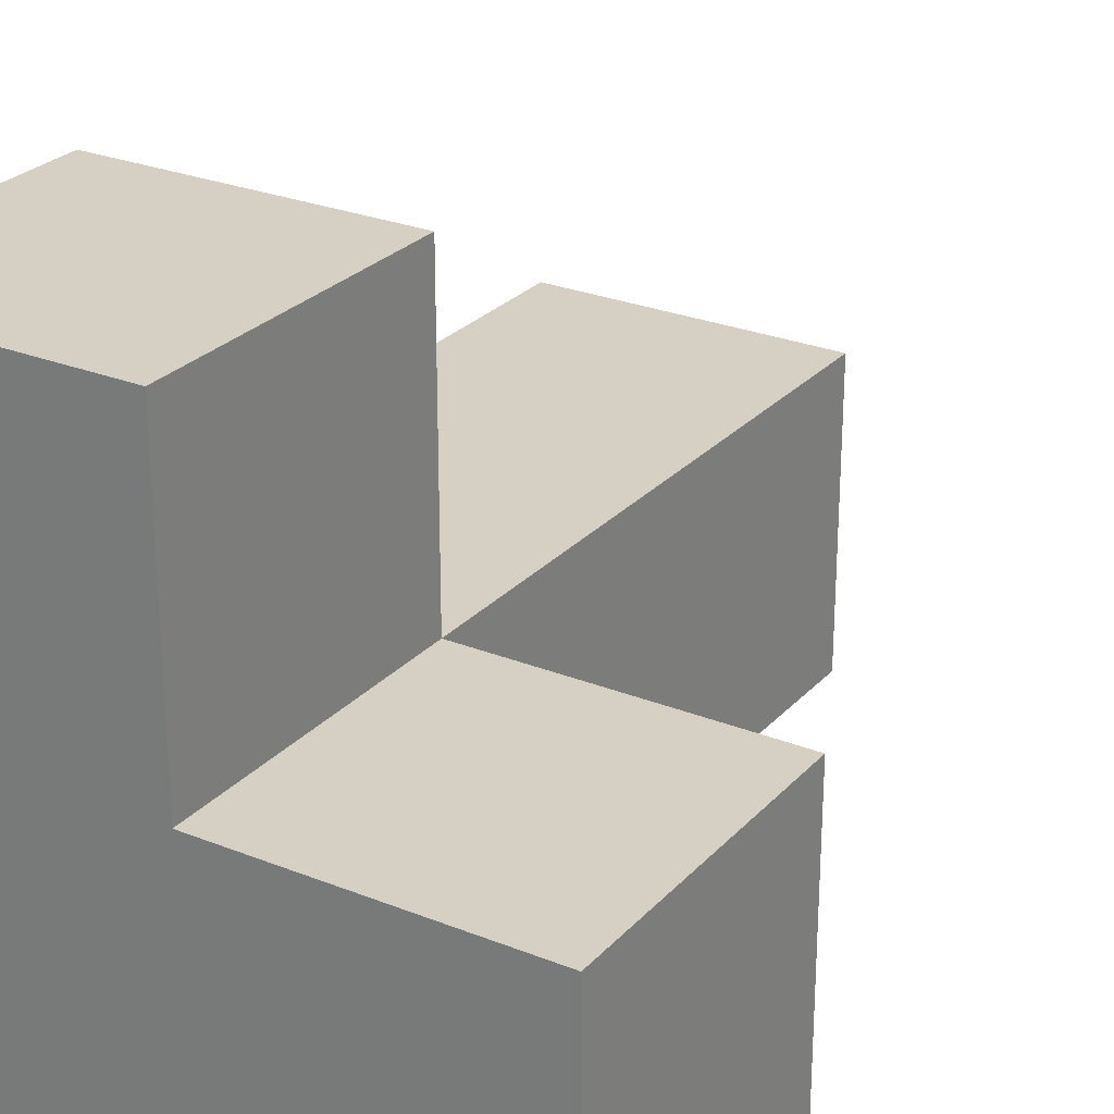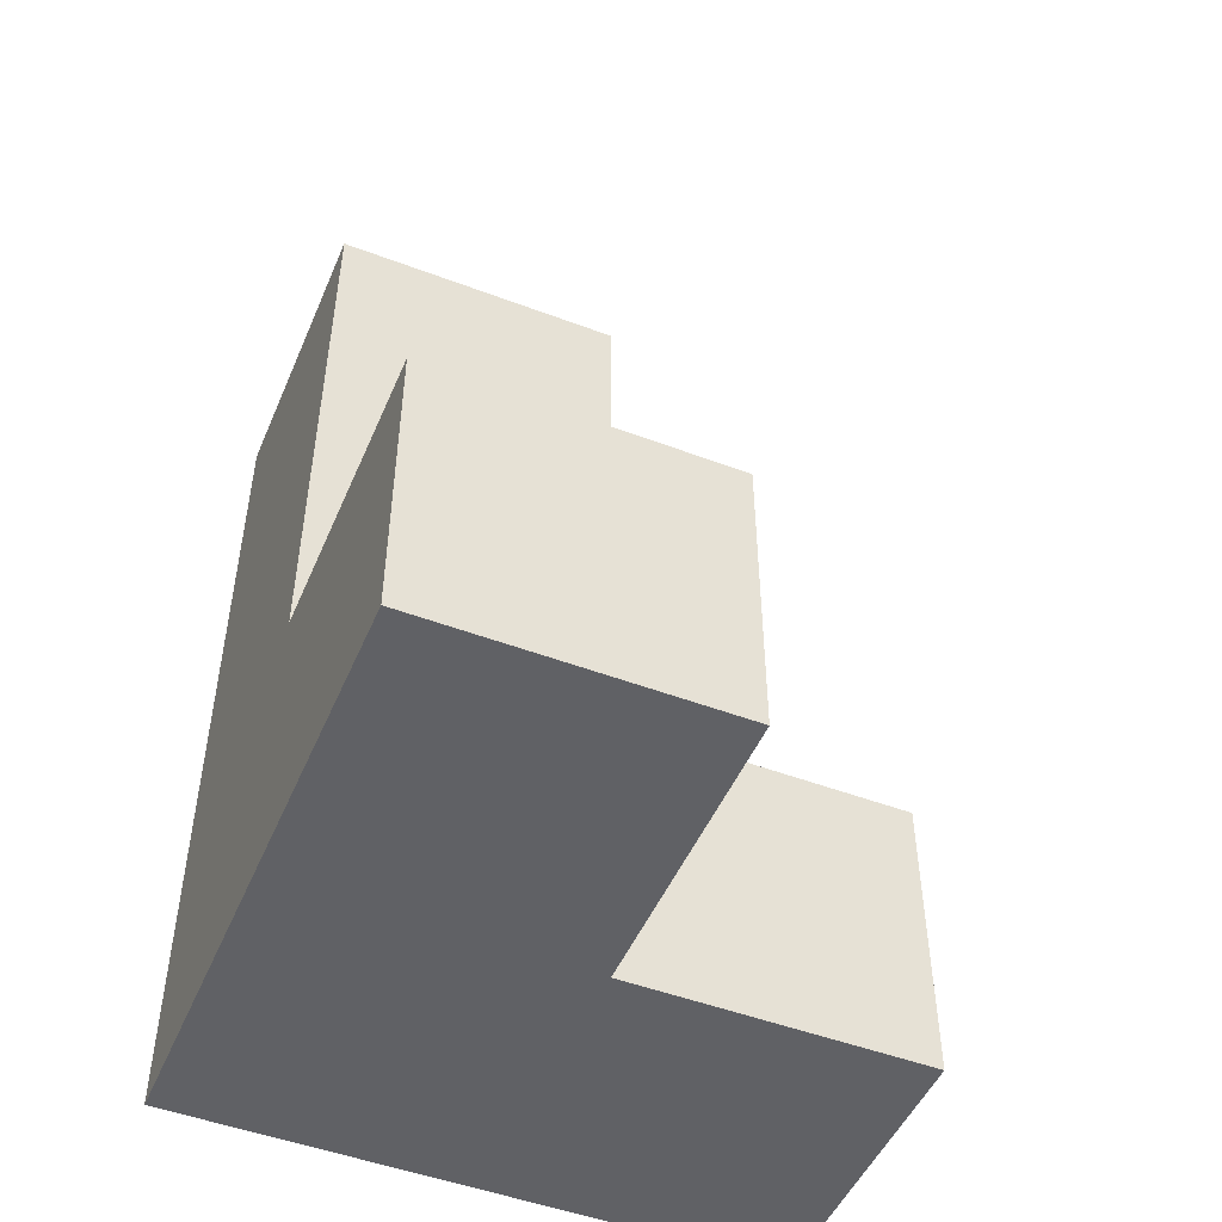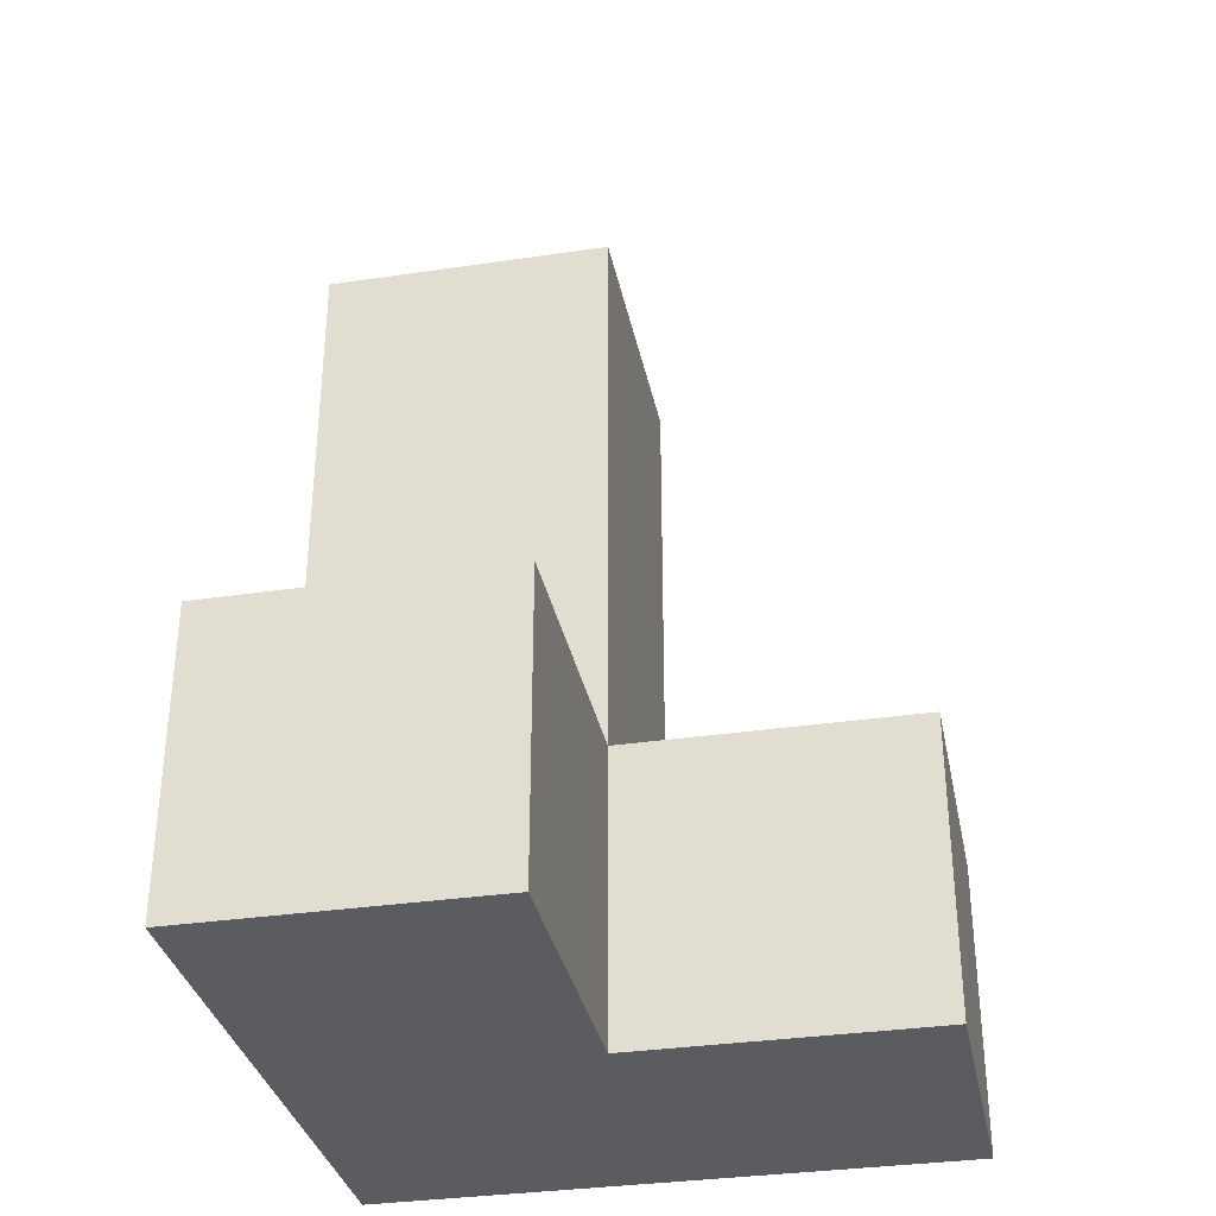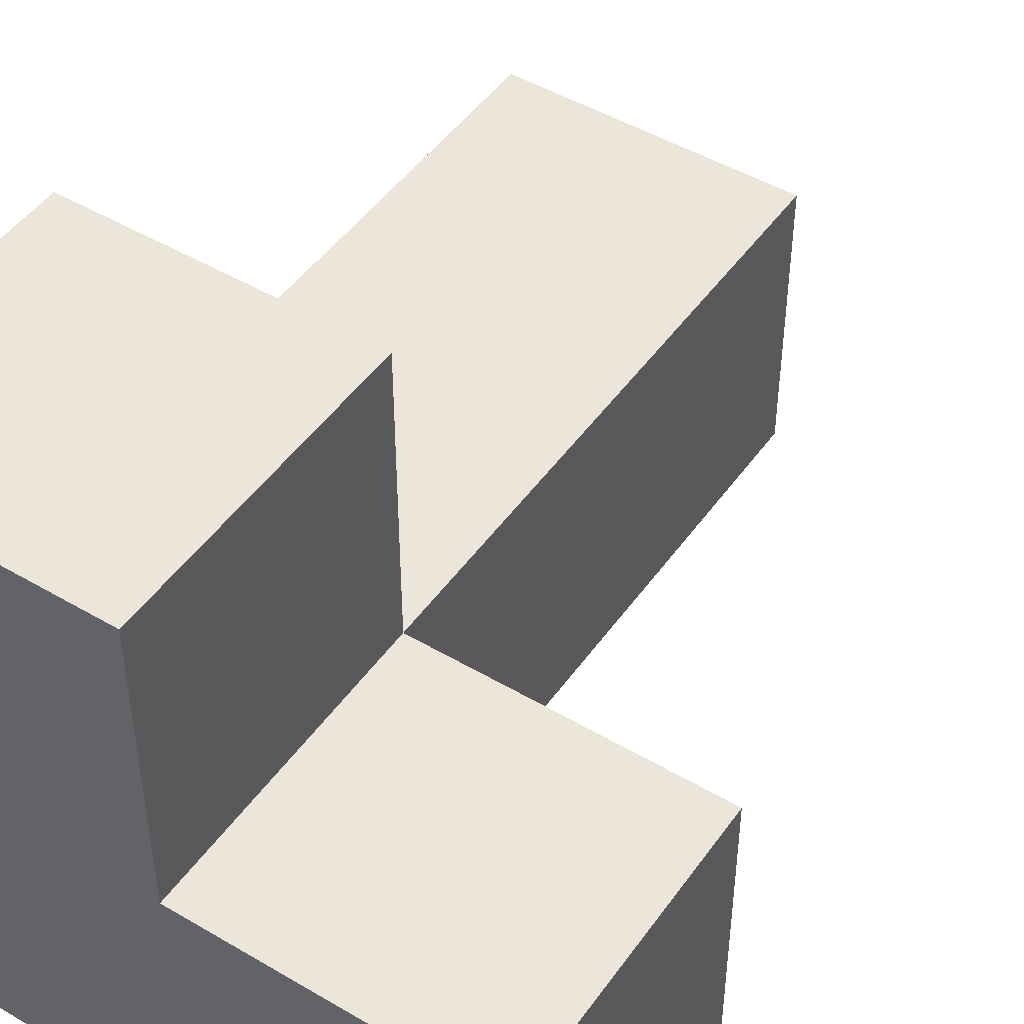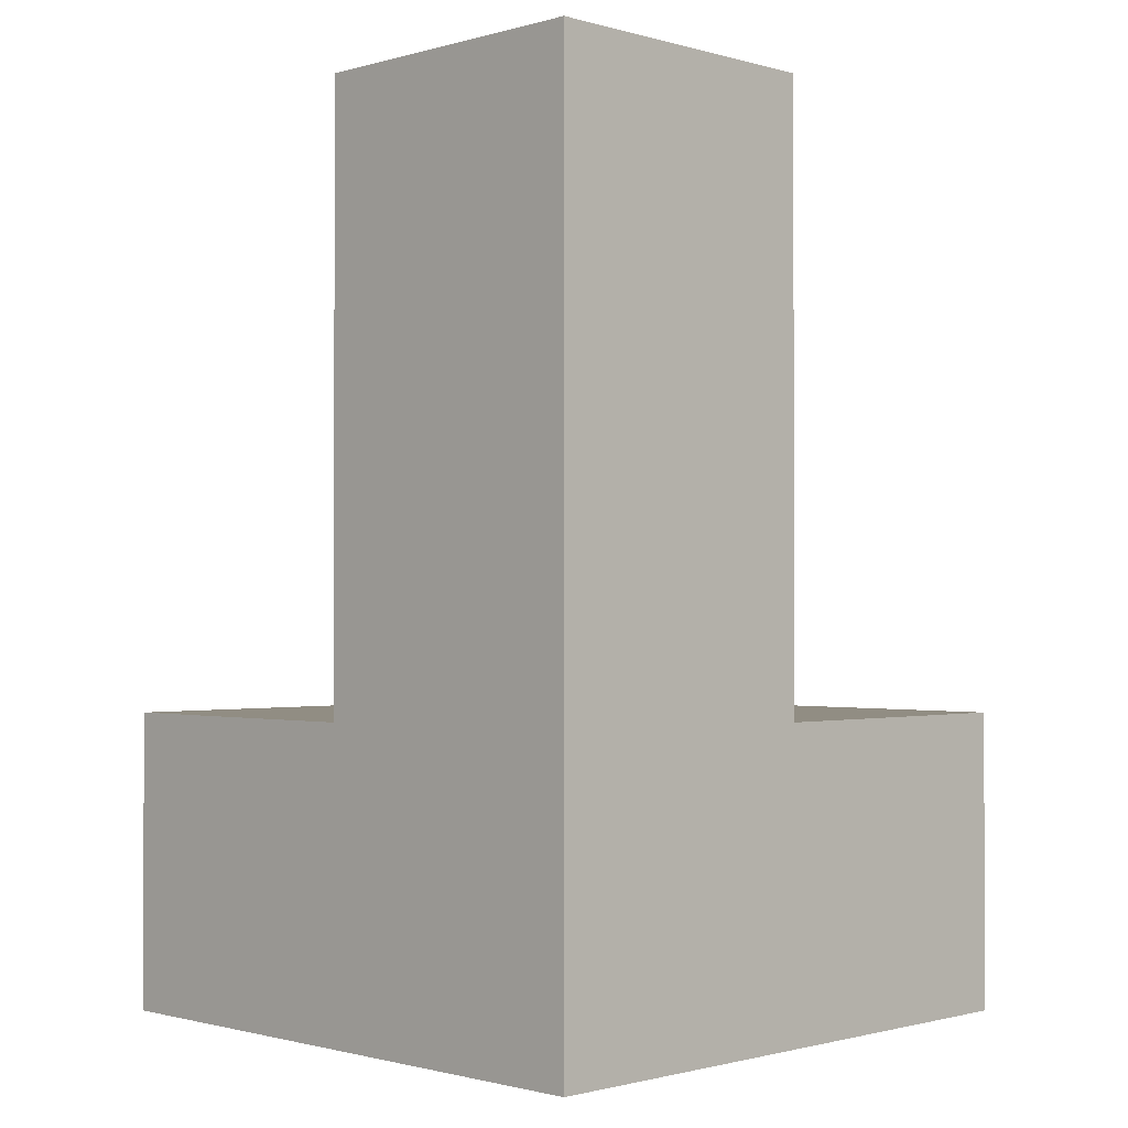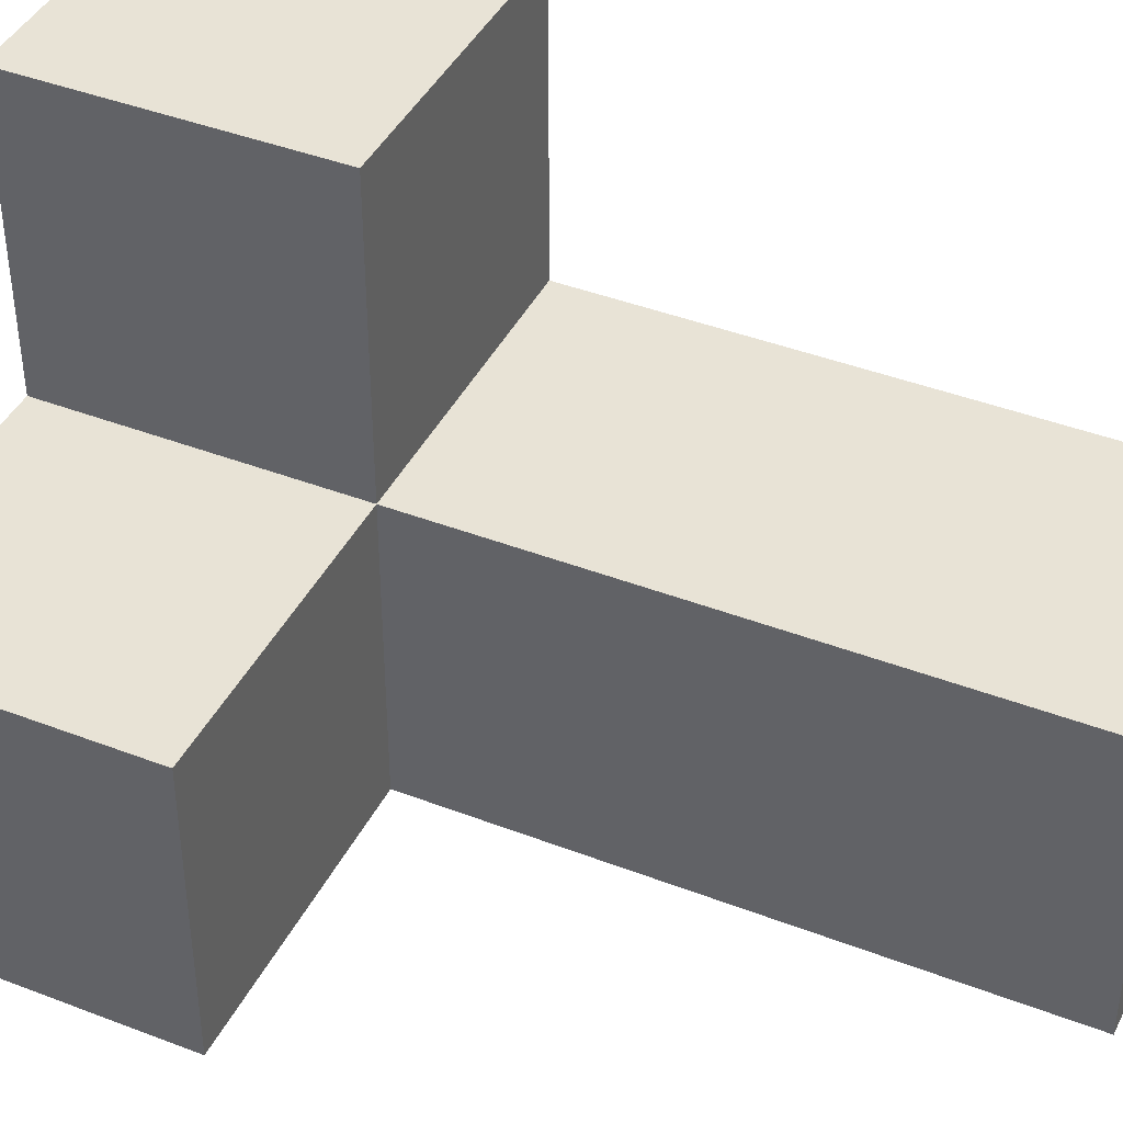
<metadata>
{"format":"obj","ext":"obj","renderer":"f3d","projection":"perspective","resolution":1024,"background":"white","views":[{"elev":26.4,"azim":-147.8,"up":"+Y"},{"elev":-49.3,"azim":157.3,"up":"+Z"},{"elev":-33.7,"azim":-168.6,"up":"+Z"},{"elev":47.6,"azim":-146.4,"up":"+Y"},{"elev":-1.1,"azim":45.0,"up":"+Z"},{"elev":41.9,"azim":-65.1,"up":"+Y"}]}
</metadata>
<code>
v 3.993 0.0075 1.002
v 2.013 0.9975 0.01167
v 3.993 1.988 1.002
v 3.002 1.988 1.002
v 3.002 0.9975 1.992
v 3.993 0.9975 1.992
v 3.002 0.0075 2.982
v 3.002 0.0075 0.01167
v 3.993 0.0075 0.01167
v 2.013 0.0075 1.002
v 3.993 0.0075 2.982
v 3.993 1.988 0.01167
v 3.002 0.9975 1.002
v 3.002 1.988 0.01167
v 3.993 0.9975 1.002
v 3.002 0.0075 1.992
v 2.013 0.0075 0.01167
v 3.993 0.0075 1.992
v 2.013 0.9975 1.002
v 3.002 0.9975 2.982
v 3.002 0.9975 0.01167
v 3.993 0.9975 0.01167
v 3.993 0.9975 2.982
v 3.002 0.0075 1.002
f 7 11 20
f 23 20 11
f 16 18 7
f 11 7 18
f 6 5 23
f 20 23 5
f 5 16 20
f 7 20 16
f 18 6 11
f 23 11 6
f 24 1 16
f 18 16 1
f 15 13 6
f 5 6 13
f 13 24 5
f 16 5 24
f 1 15 18
f 6 18 15
f 9 8 22
f 21 22 8
f 8 9 24
f 1 24 9
f 9 22 1
f 15 1 22
f 22 21 12
f 14 12 21
f 13 15 4
f 3 4 15
f 12 14 3
f 4 3 14
f 14 21 4
f 13 4 21
f 22 12 15
f 3 15 12
f 8 17 21
f 2 21 17
f 10 24 19
f 13 19 24
f 17 8 10
f 24 10 8
f 21 2 13
f 19 13 2
f 2 17 19
f 10 19 17

</code>
